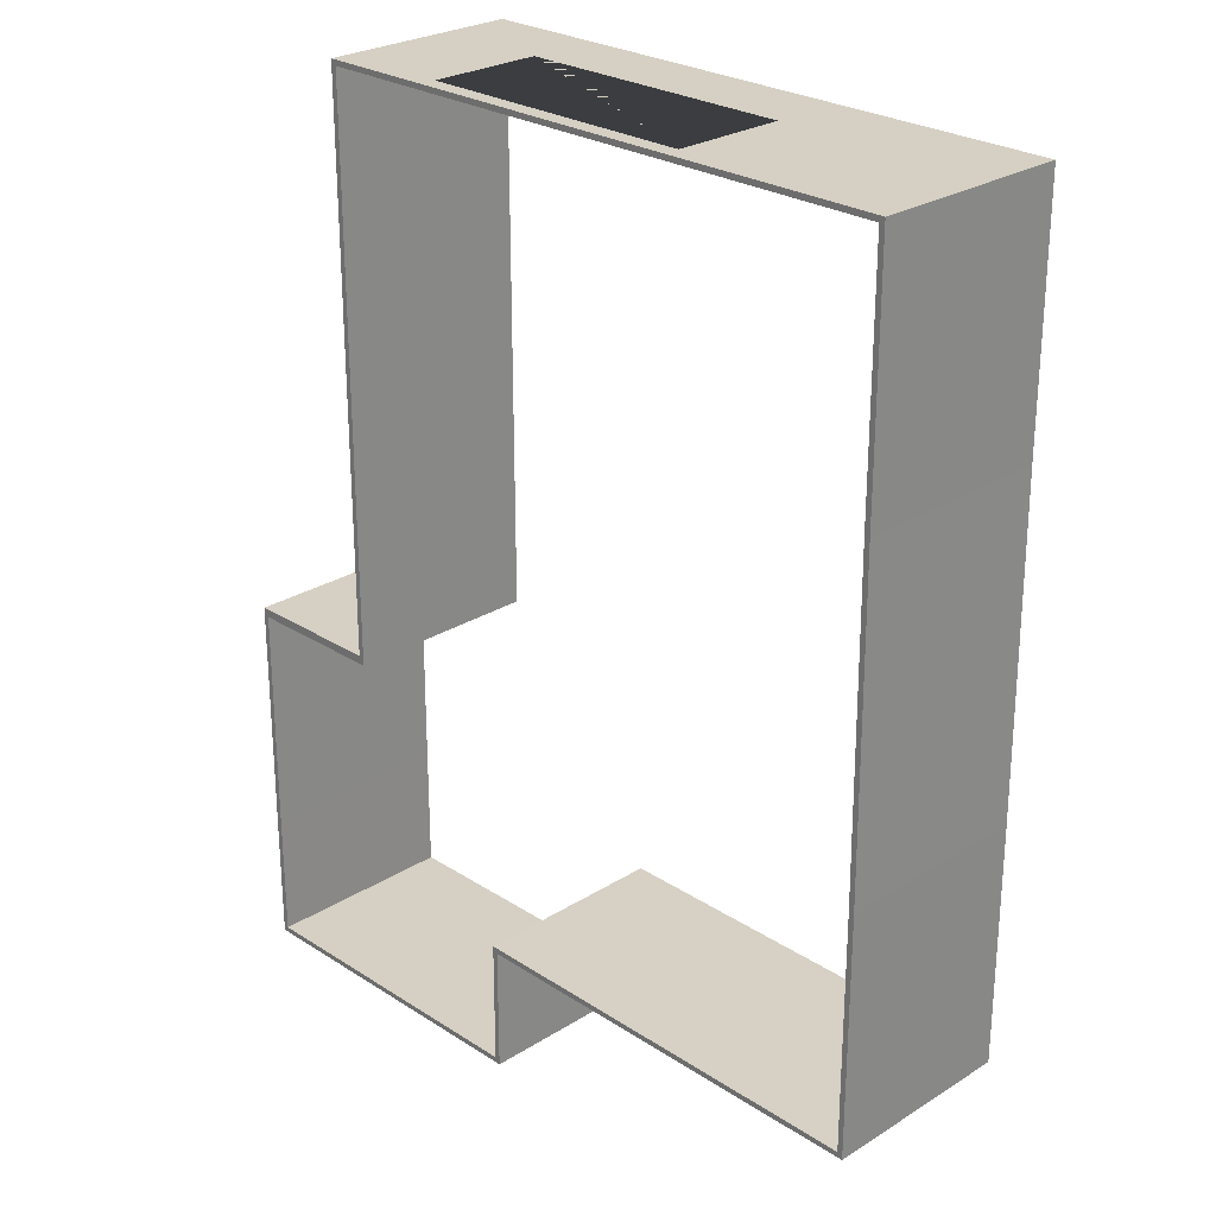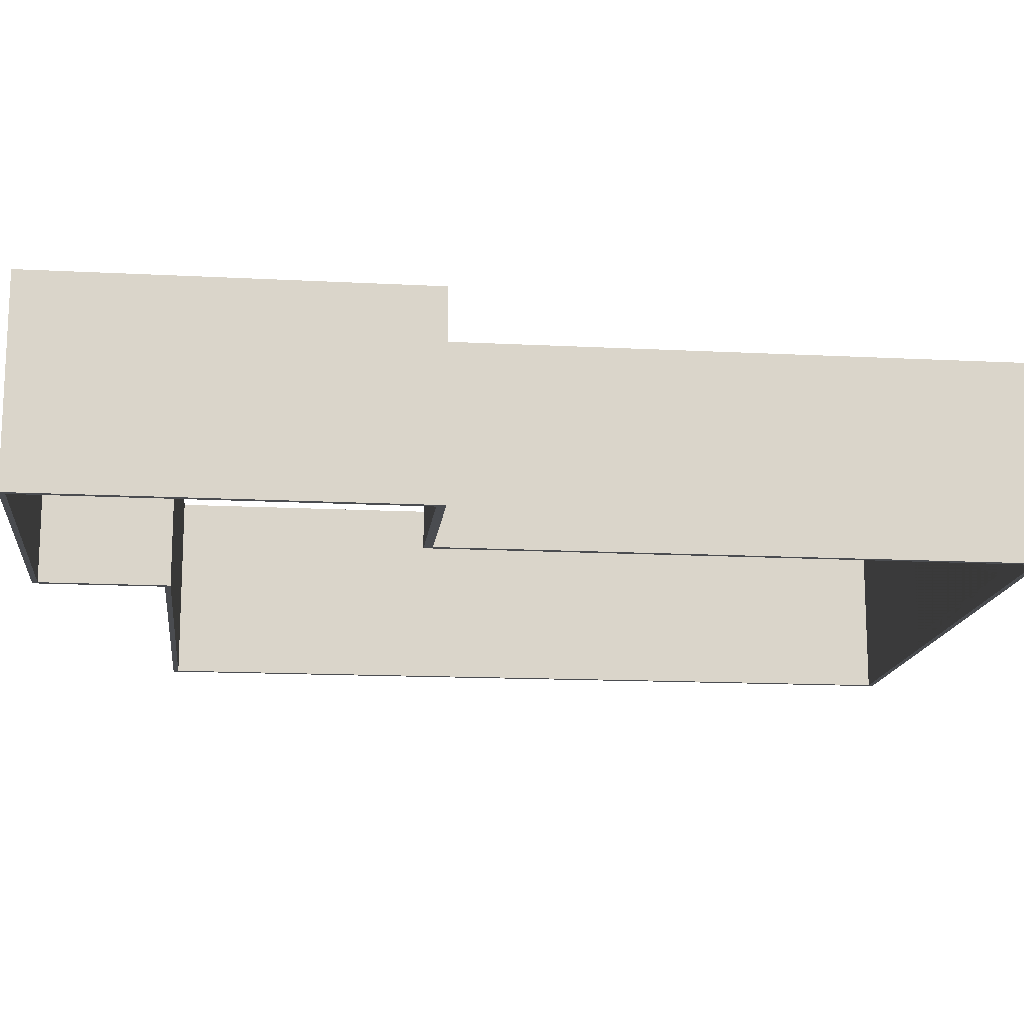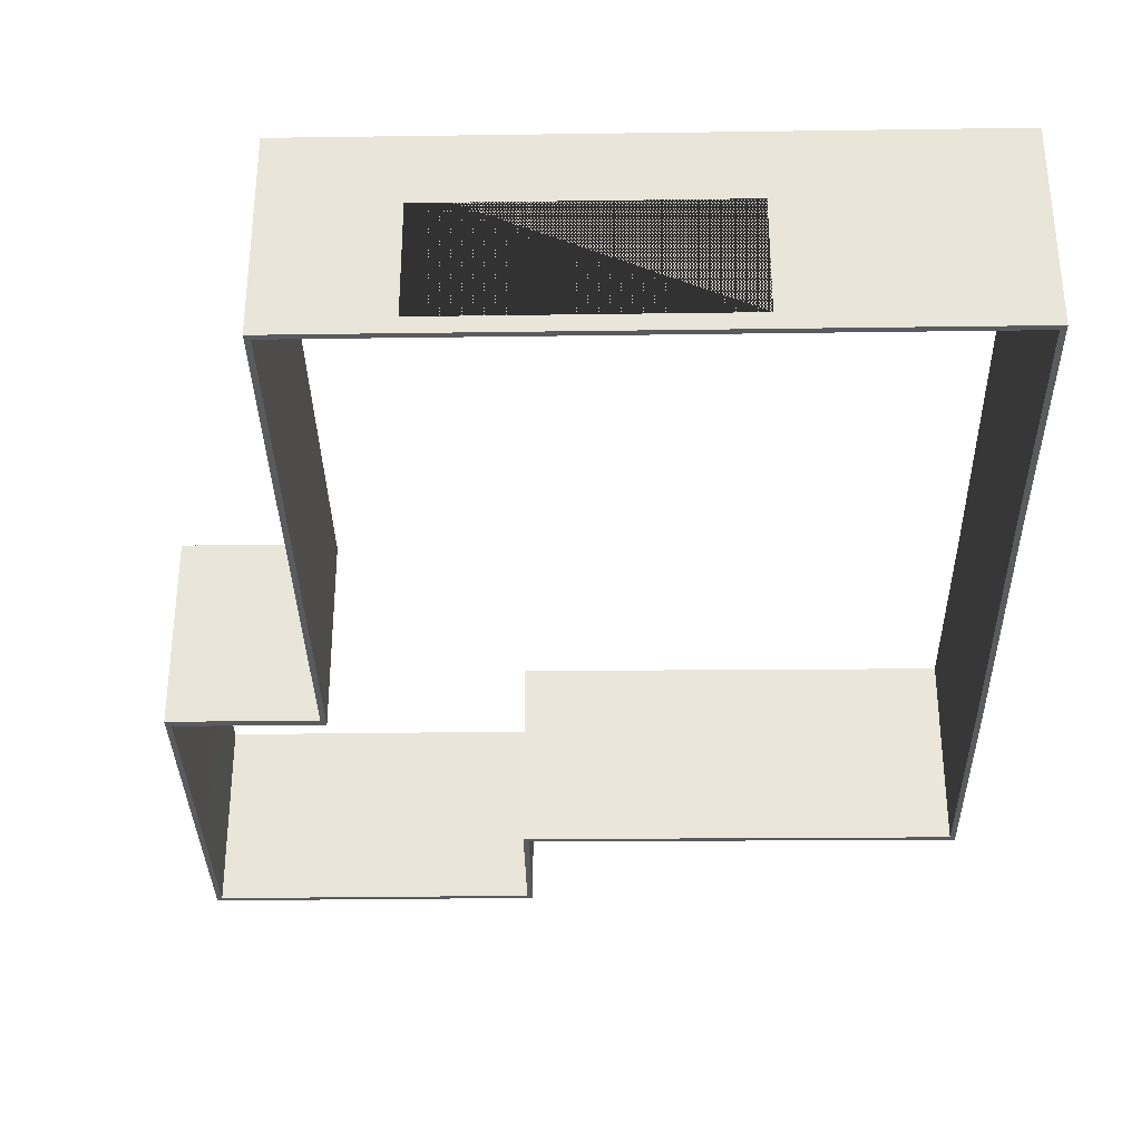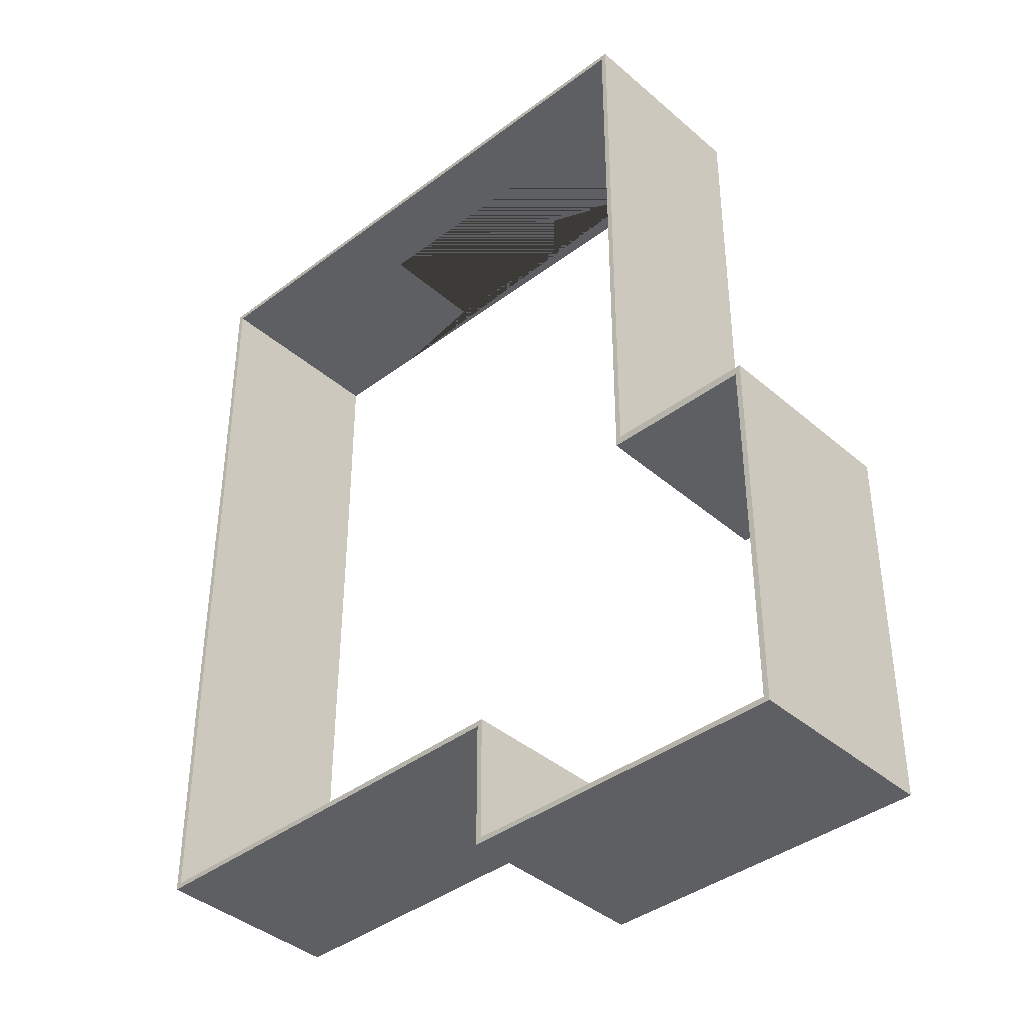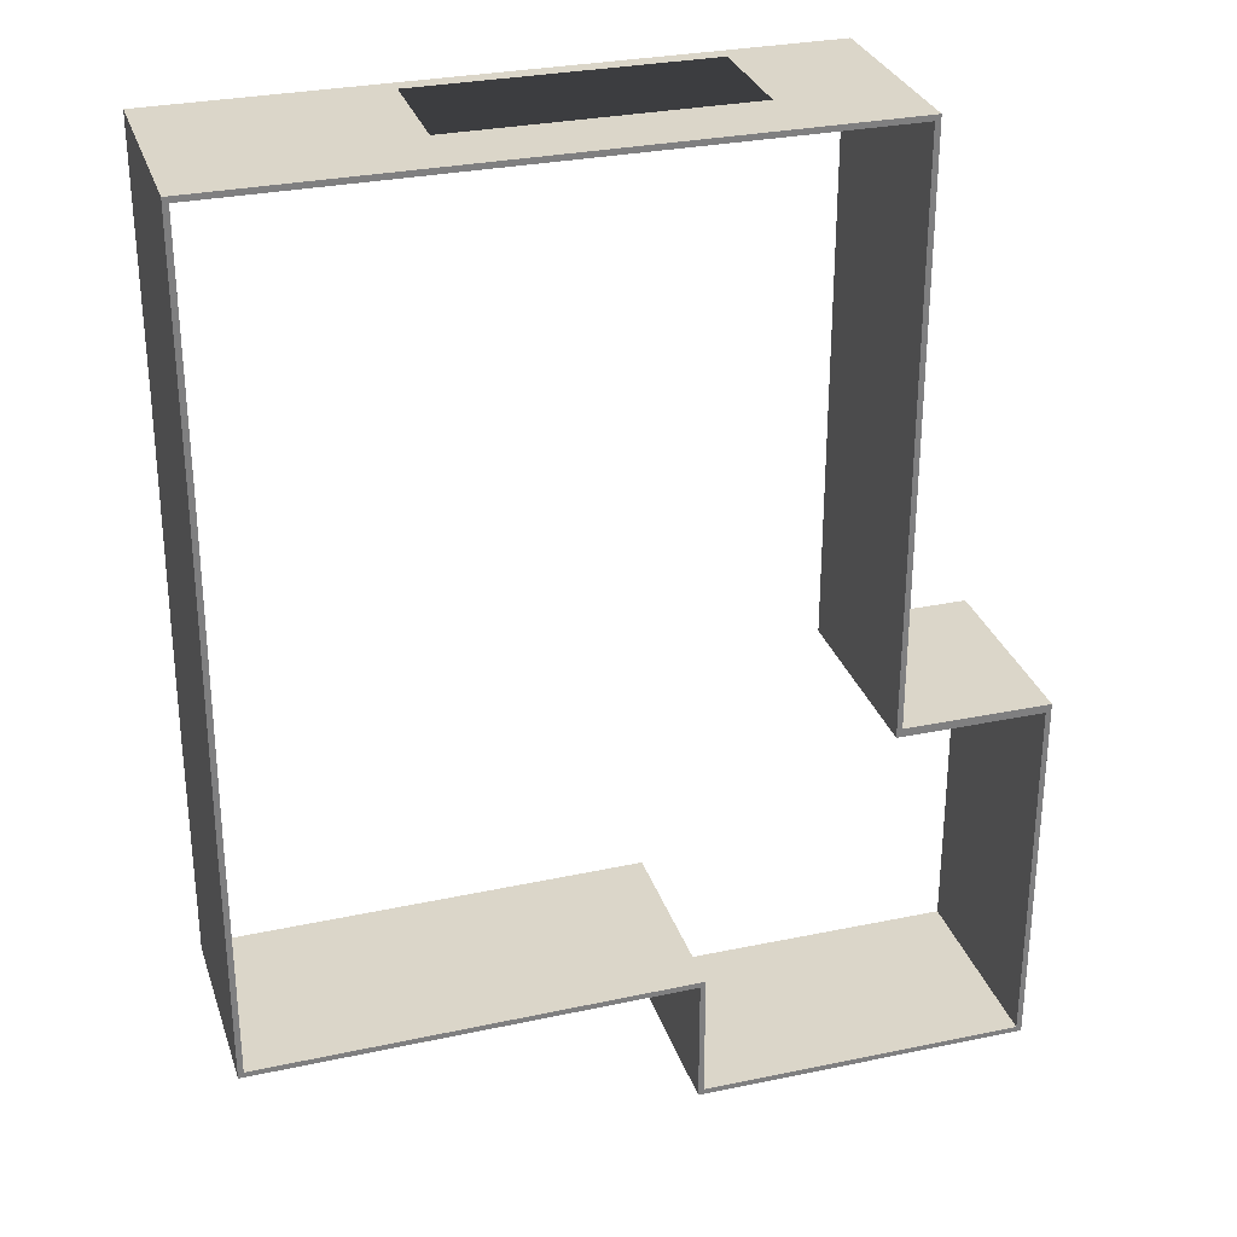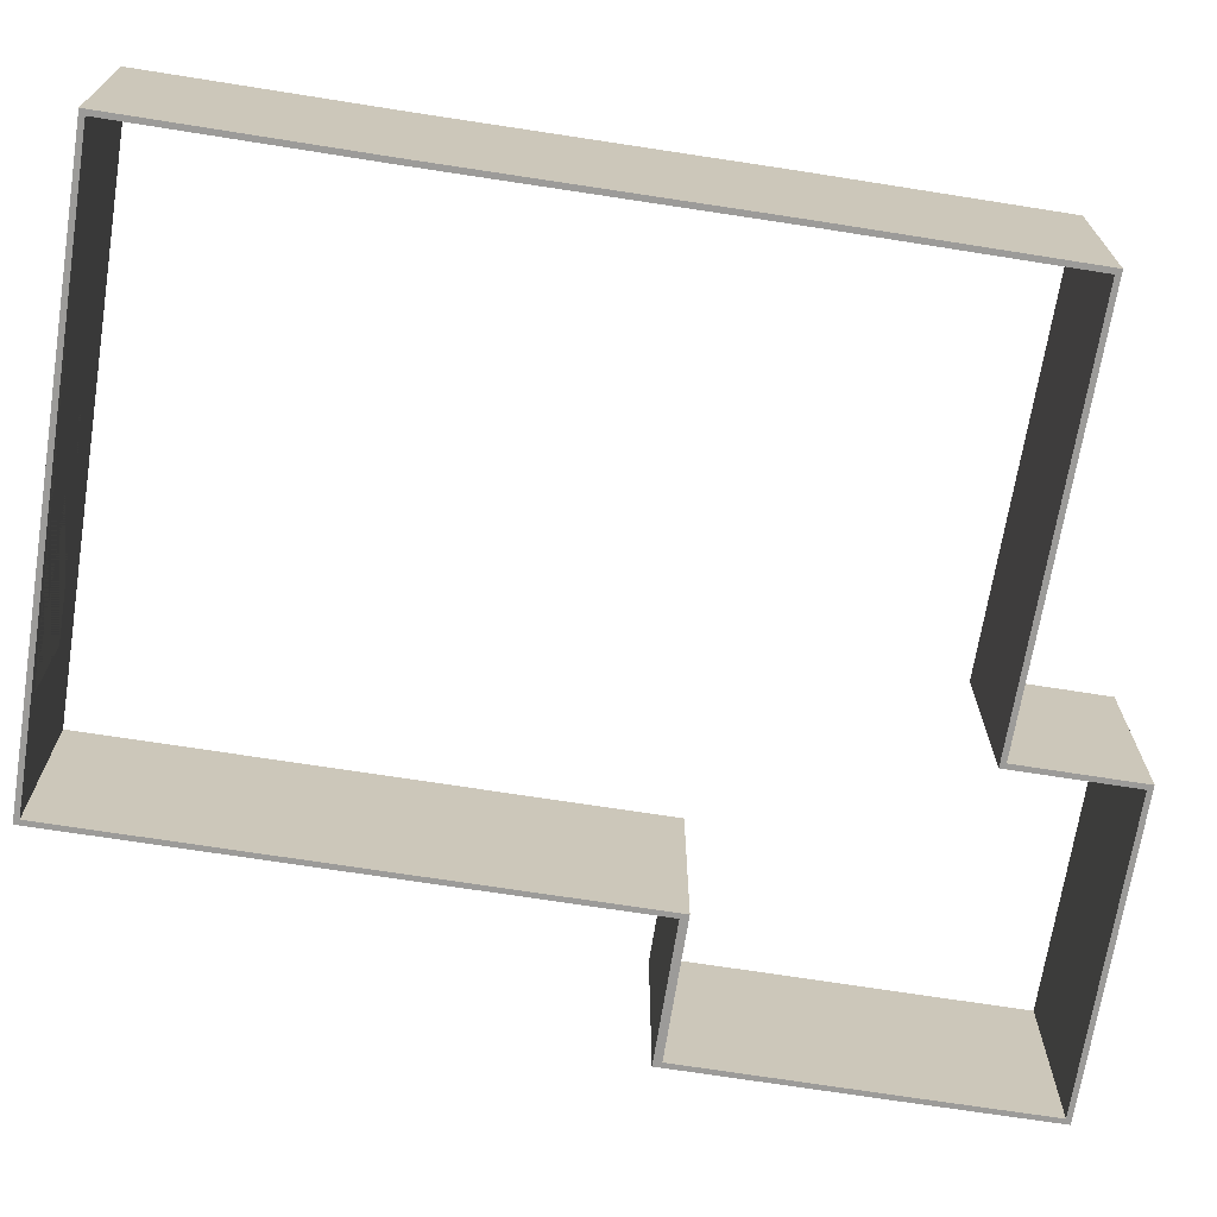
<metadata>
{"format":"obj","ext":"obj","renderer":"f3d","projection":"perspective","resolution":1024,"background":"white","views":[{"elev":26.2,"azim":-134.6,"up":"+Y"},{"elev":-15.1,"azim":83.6,"up":"+Z"},{"elev":-33.4,"azim":-178.9,"up":"+Z"},{"elev":-39.6,"azim":43.1,"up":"+Y"},{"elev":30.1,"azim":-16.9,"up":"+Y"},{"elev":-69.8,"azim":-99.0,"up":"+Z"}]}
</metadata>
<code>
o Plane.001
v 0.9952 1.6 -0.06098
v -0.995 1.6 -0.06098
v 0.9924 -0.6248 -0.06098
v 1.558 -0.6248 -0.06098
v 1.558 -2.082 -0.06098
v 0.269 -2.082 -0.06098
v 0.269 -1.732 -0.06098
v 0.269 -1.587 -0.06098
v -1.4 -1.601 -0.06098
v -1.4 -0.6494 -0.06098
v -1.391 0.6328 -0.06098
v -1.391 1.6 -0.06098
v 0.9739 1.579 -0.06098
v -0.9739 1.579 -0.06098
v 0.9711 -0.6573 -0.06098
v 1.537 -0.6573 -0.06098
v 1.537 -2.061 -0.06098
v 0.2899 -2.061 -0.06098
v 0.2899 -1.732 -0.06098
v 0.2899 -1.565 -0.06098
v -1.378 -1.579 -0.06098
v -1.378 -0.6452 -0.06098
v -1.37 0.6261 -0.06098
v -1.37 1.579 -0.06098
v 0.9739 1.579 0.7083
v -0.9739 1.579 0.7083
v 0.9711 -0.6573 0.7083
v 1.537 -0.6573 0.7083
v 1.537 -2.061 0.7083
v 0.2899 -2.061 0.7083
v 0.2899 -1.732 0.7083
v 0.2899 -1.565 0.7083
v -1.378 -1.579 0.7083
v -1.378 -0.6452 0.7083
v -1.37 0.6261 0.7083
v -1.37 1.579 0.7083
v 0.9952 1.6 0.7083
v -0.995 1.6 0.7083
v 0.9924 -0.6248 0.7083
v 1.558 -0.6248 0.7083
v 1.558 -2.082 0.7083
v 0.269 -2.082 0.7083
v 0.269 -1.732 0.7083
v 0.269 -1.587 0.7083
v -1.4 -1.601 0.7083
v -1.4 -0.6494 0.7083
v -1.391 0.6328 0.7083
v -1.391 1.6 0.7083
v 0.9947 1.208 0.7083
v 0.9735 1.253 -0.06098
v 0.9734 1.21 0.7083
v 0.9947 1.256 -0.06098
v 0.9939 0.6007 0.7083
v 0.9727 0.6124 -0.06098
v 0.9727 0.5944 0.7083
v 0.994 0.6385 -0.06098
v 1.559 -1.574 -0.06098
v 1.559 -1.773 -0.06098
v 1.559 -1.558 0.7083
v 1.559 -1.722 0.7083
v 1.538 -1.557 0.7083
v 1.538 -1.576 -0.06098
v 1.538 -1.725 0.7083
v 1.537 -1.837 -0.06098
v -0.5449 1.579 0.00076
v 0.5449 1.579 0.00076
v 0.5449 1.579 0.4372
v -0.5449 1.579 0.4372
v -0.5449 1.6 0.00076
v -0.5449 1.6 0.4372
v 0.5449 1.6 0.00076
v 0.5449 1.6 0.4372
f 11 12 24 23
f 2 12 48 38
f 21 22 34 33
f 65 14 13 66
f 66 13 25 26 14 65 68 67
f 12 11 47 48
f 20 21 33 32
f 4 3 39 40
f 11 10 46 47
f 19 20 32 31
f 3 56 53 39
f 10 9 45 46
f 18 19 31 30
f 26 25 37 38
f 25 51 49 37
f 27 28 40 39
f 28 61 59 40
f 29 30 42 41
f 30 31 43 42
f 31 32 44 43
f 32 33 45 44
f 33 34 46 45
f 34 35 47 46
f 35 36 48 47
f 36 26 38 48
f 13 50 51 25
f 6 5 41 42
f 22 23 35 34
f 15 16 28 27
f 7 6 42 43
f 23 24 36 35
f 16 62 61 28
f 8 7 43 44
f 24 14 26 36
f 17 18 30 29
f 9 8 44 45
f 69 2 38 37 1 71 72 70
f 1 2 69 71
f 58 5 17 64
f 51 50 54 55
f 57 58 64 62
f 49 52 1 37
f 10 11 23 22
f 49 51 55 53
f 9 10 22 21
f 55 54 15 27
f 53 55 27 39
f 4 57 62 16
f 53 56 52 49
f 8 9 21 20
f 3 4 16 15
f 7 8 20 19
f 56 3 15 54
f 52 56 54 50
f 1 52 50 13
f 59 57 4 40
f 60 41 5 58
f 59 61 63 60
f 6 7 19 18
f 61 62 64 63
f 64 17 29 63
f 58 57 59 60
f 5 6 18 17
f 29 41 60 63
f 12 2 14 24
f 2 1 13 14
f 71 66 67 72
f 70 68 65 69
f 65 66 71 69
f 68 70 72 67

</code>
